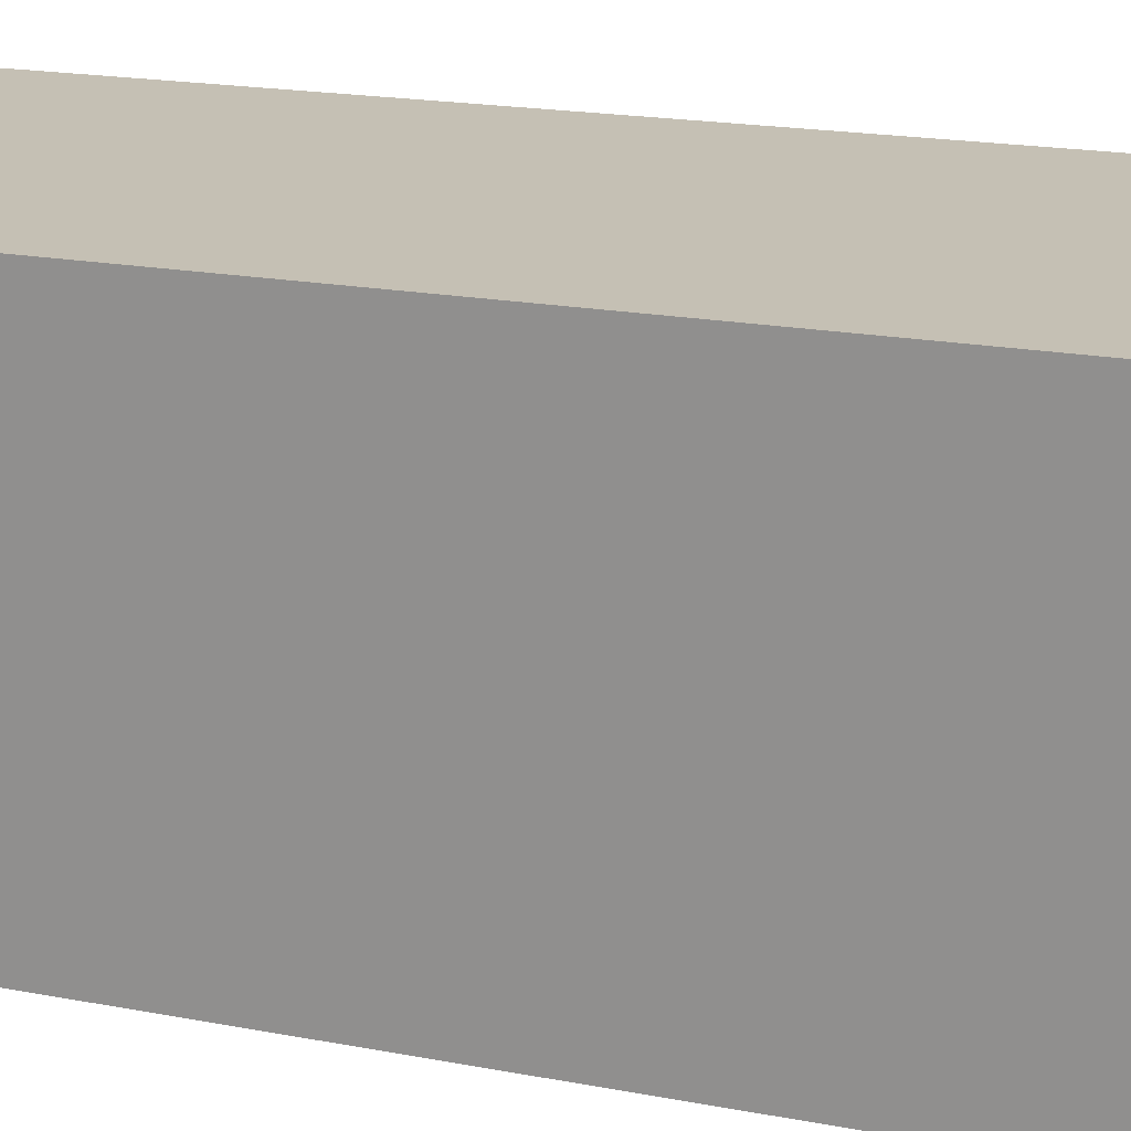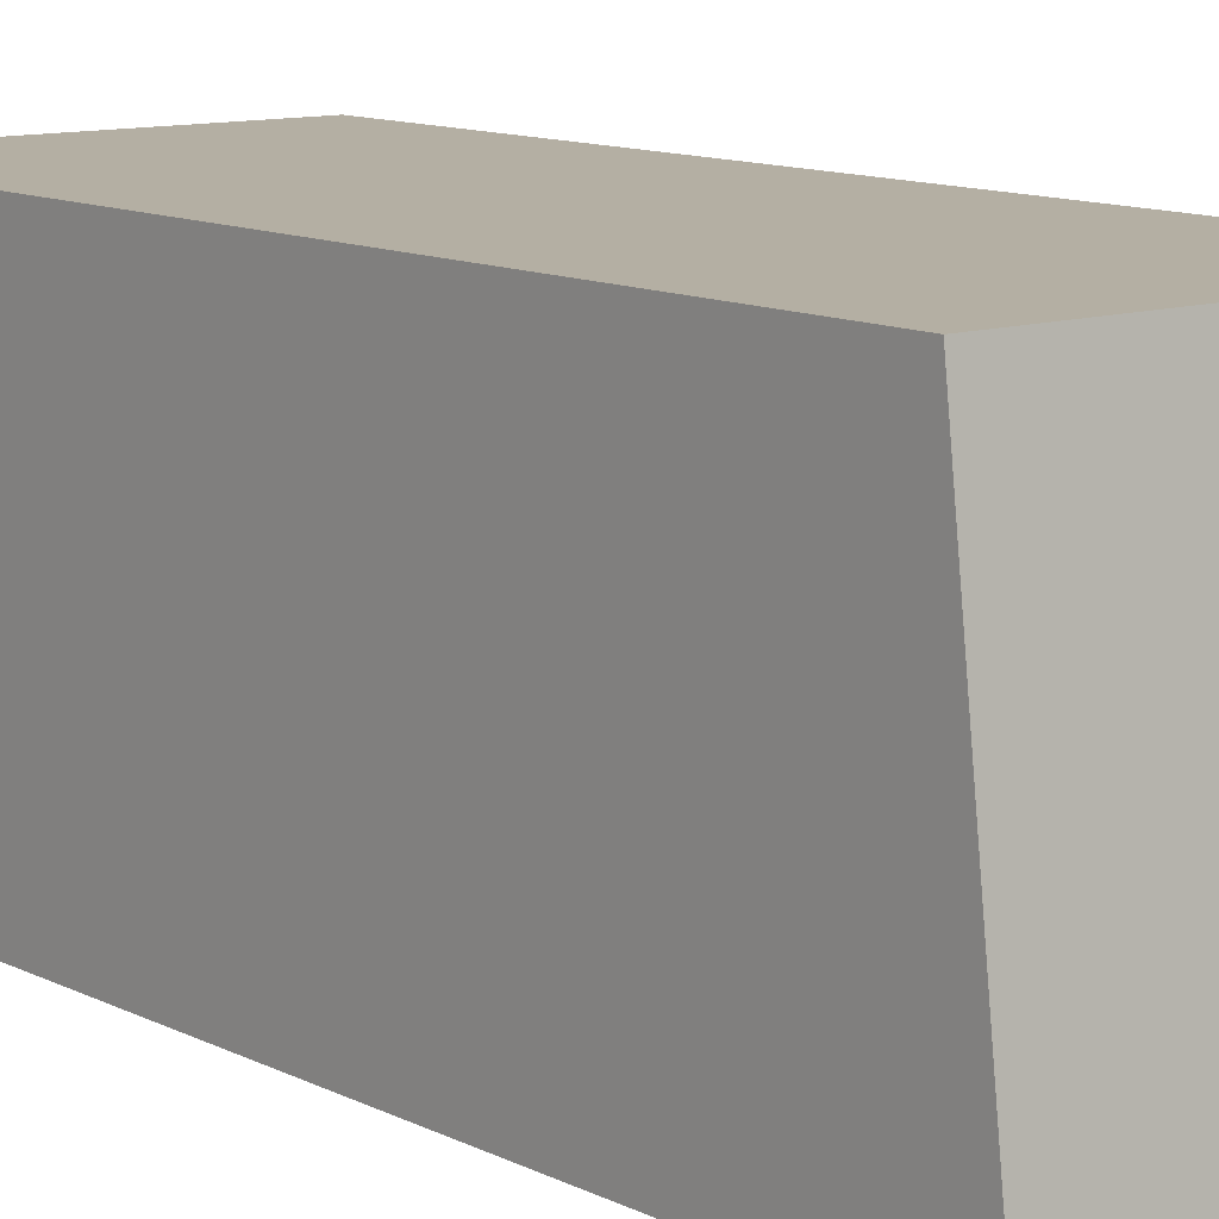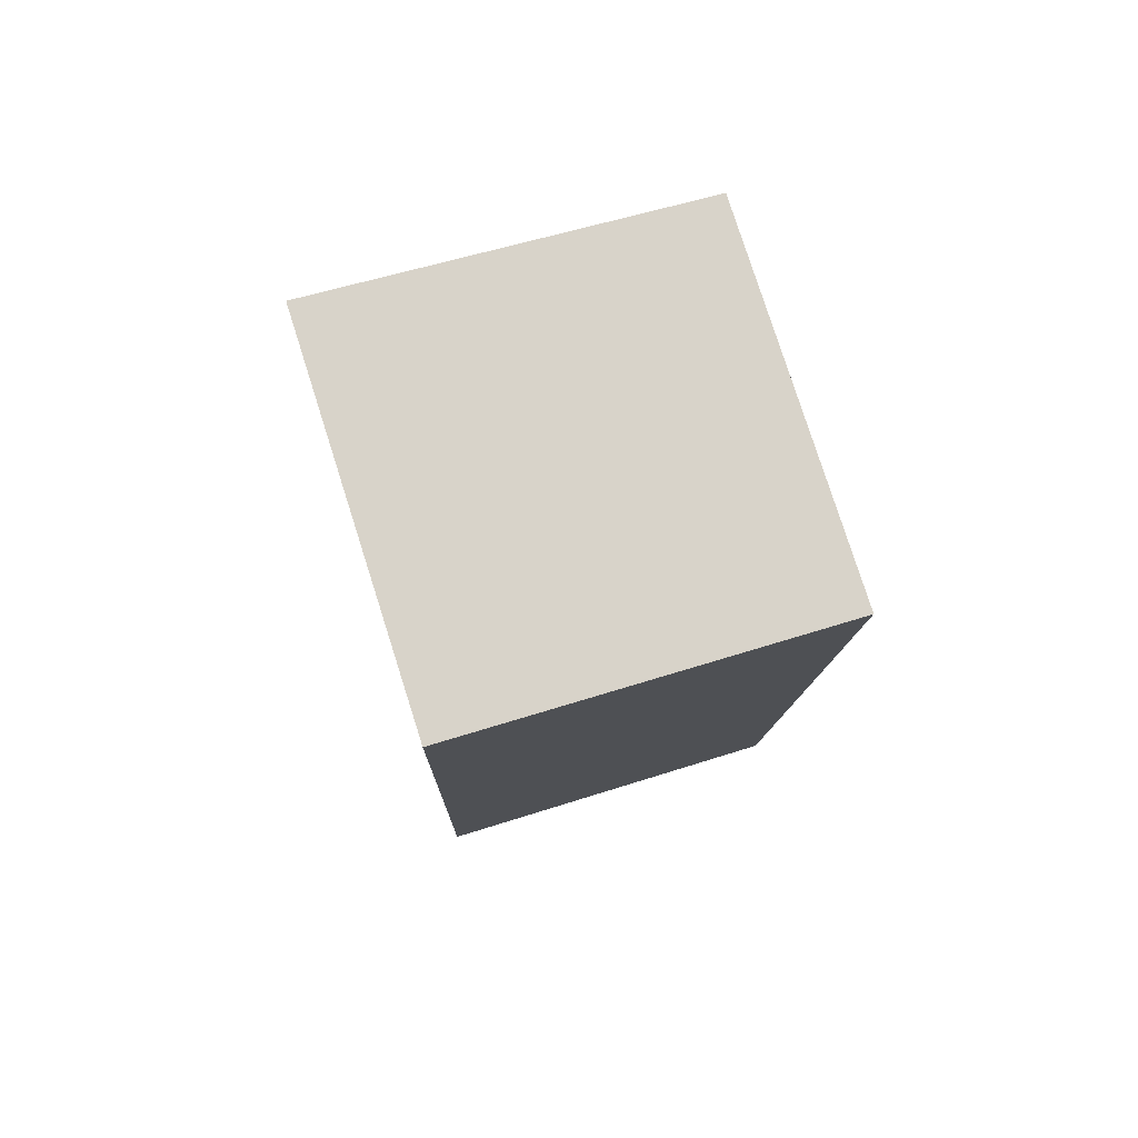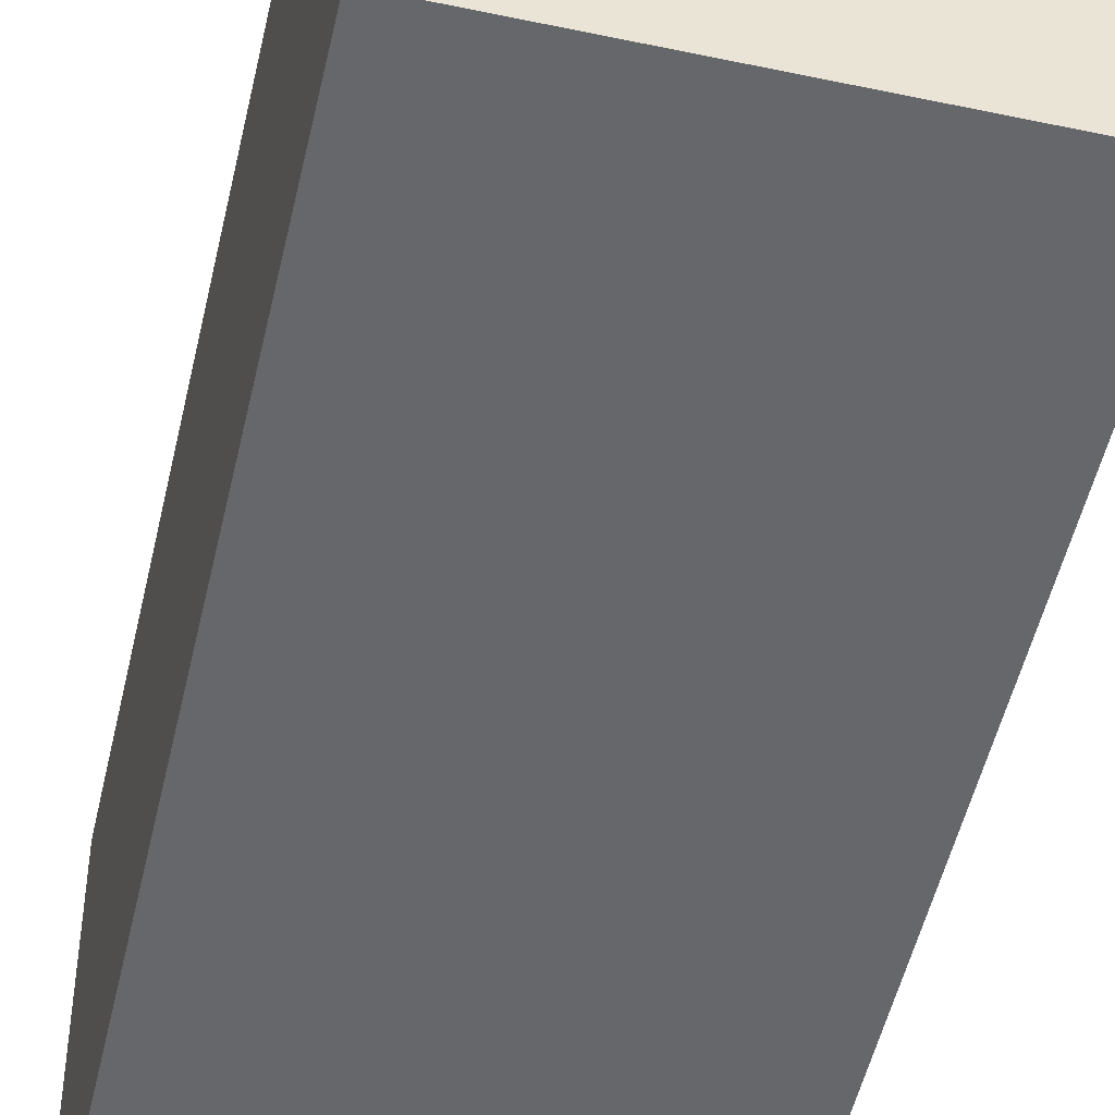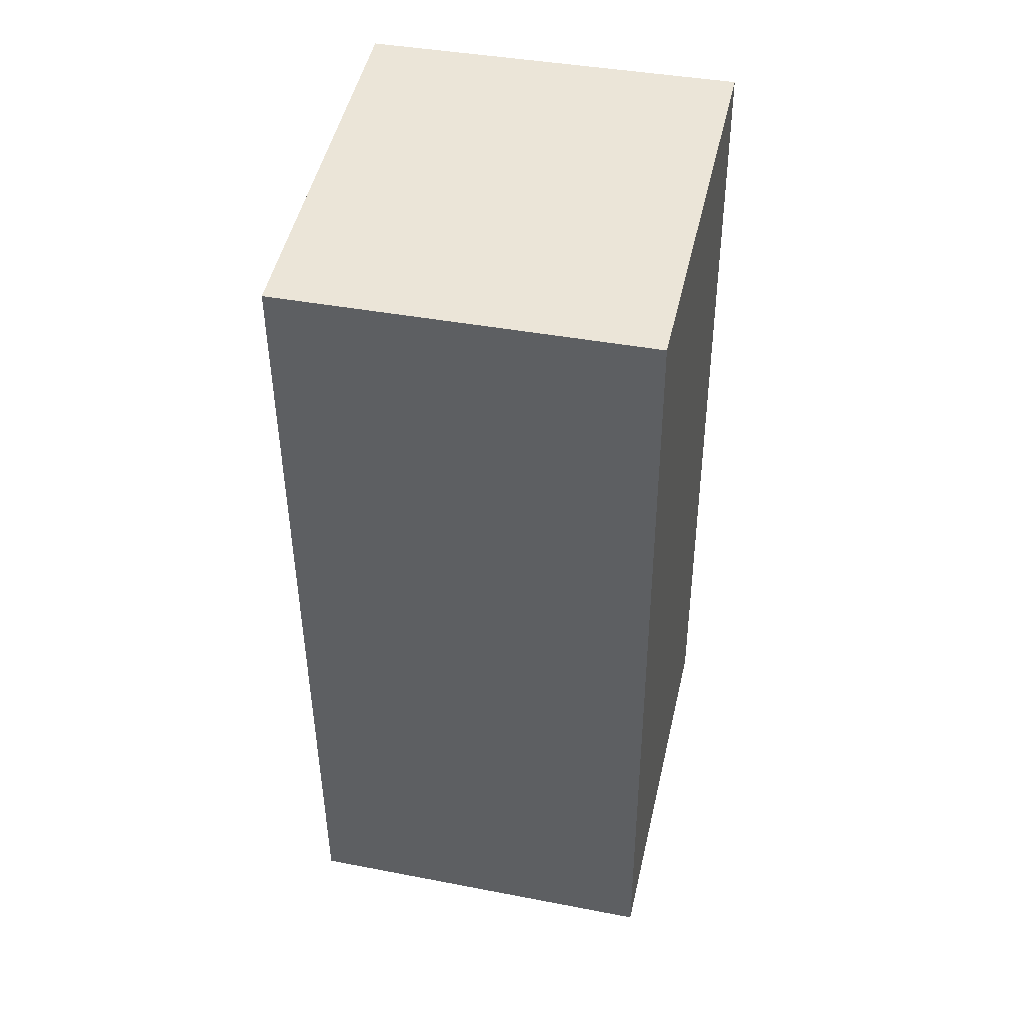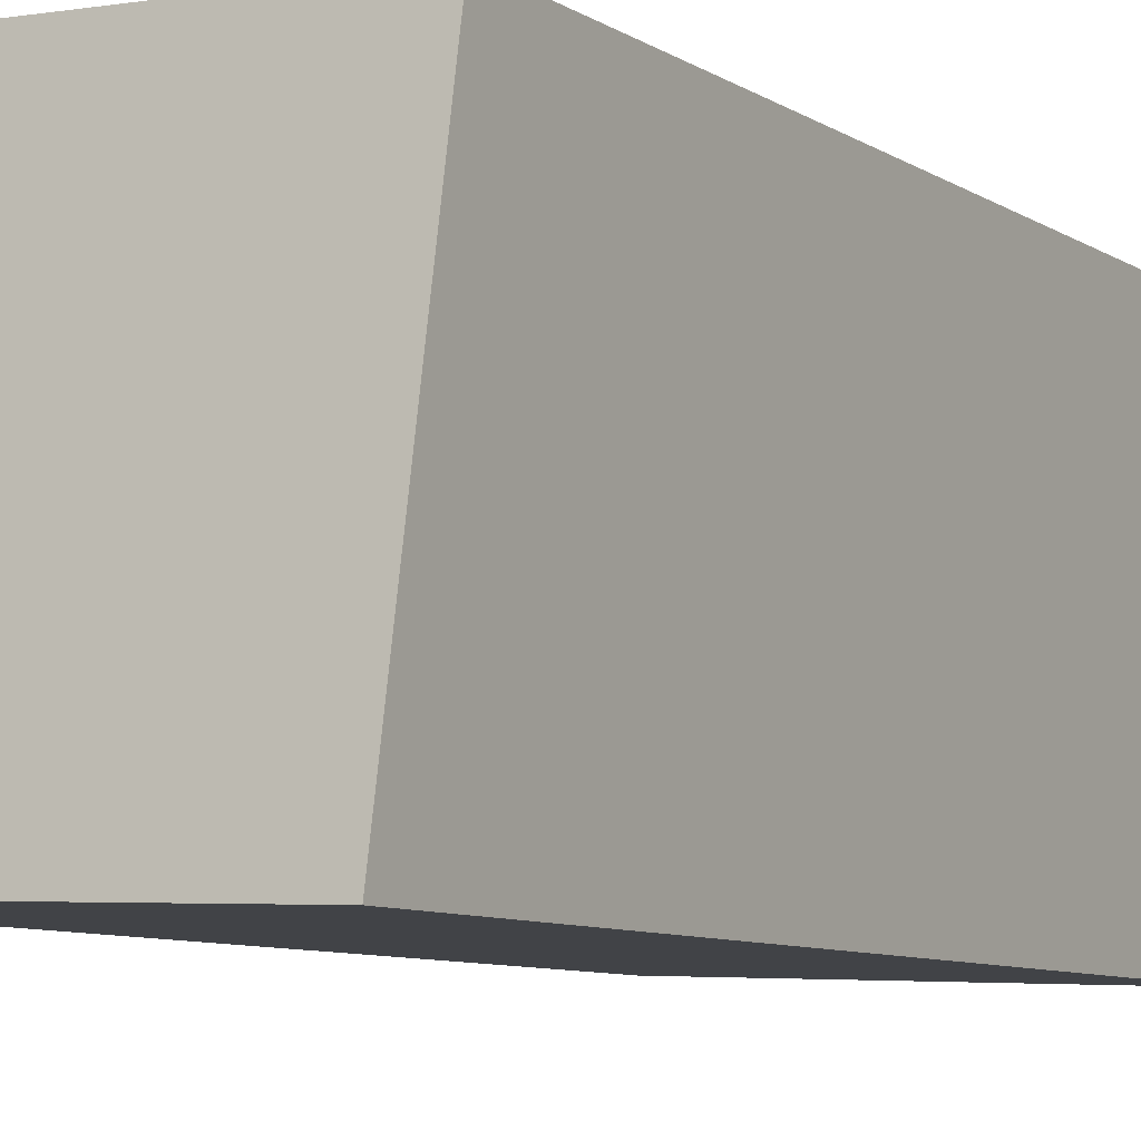
<metadata>
{"format":"obj","ext":"obj","renderer":"f3d","projection":"perspective","resolution":1024,"background":"white","views":[{"elev":20.3,"azim":112.2,"up":"+Z"},{"elev":13.1,"azim":140.3,"up":"+Z"},{"elev":78.5,"azim":-109.2,"up":"+Y"},{"elev":-53.6,"azim":-12.8,"up":"+Z"},{"elev":42.5,"azim":11.9,"up":"+Y"},{"elev":-6.5,"azim":-149.2,"up":"+Z"}]}
</metadata>
<code>
o Cube
v -1.212 -2.215 -0.8499
v 0.7901 -2.192 -0.7973
v -1.221 2.425 -0.7448
v 0.7811 2.448 -0.6922
v -1.212 -2.215 -0.8499
v 0.7901 -2.192 -0.7973
v -1.265 -2.519 1.154
v 0.7377 -2.496 1.206
v -0.2201 2.436 -0.7185
v -0.2634 -2.507 1.18
v 0.7856 0.1282 -0.7447
v 0.7549 2.296 0.3096
v 0.7287 2.144 1.311
v -1.274 2.121 1.259
v 0.7811 2.448 -0.6922
v -1.221 2.425 -0.7448
v -1.217 0.1047 -0.7974
v 0.7639 -2.344 0.2045
v 0.7332 -0.1757 1.259
v -1.247 2.273 0.2569
v -0.211 -2.203 -0.8236
v -0.2201 2.436 -0.7185
v 0.7856 0.1282 -0.7447
v -1.217 0.1047 -0.7974
v -1.238 -2.367 0.1518
v -1.269 -0.1992 1.206
v -0.2725 2.132 1.285
v -0.211 -2.203 -0.8236
v 0.7594 -0.02376 0.257
v -0.2156 0.1164 -0.771
v -0.2372 -2.355 0.1782
v -1.243 -0.04724 0.2044
v -0.2463 2.284 0.2833
v -0.2679 -0.1874 1.232
f 34 13 27
f 12 9 33
f 32 16 17
f 18 10 31
f 30 2 21
f 29 6 11
f 4 30 22
f 22 24 3
f 30 1 24
f 19 18 29
f 13 29 12
f 12 11 15
f 31 7 25
f 28 25 5
f 28 18 31
f 25 17 5
f 26 25 7
f 14 32 26
f 33 16 20
f 27 20 14
f 13 33 27
f 26 27 14
f 10 26 7
f 10 19 34
f 34 19 13
f 12 15 9
f 32 20 16
f 18 8 10
f 30 23 2
f 29 18 6
f 4 23 30
f 22 30 24
f 30 21 1
f 19 8 18
f 13 19 29
f 12 29 11
f 31 10 7
f 28 31 25
f 28 6 18
f 25 32 17
f 26 32 25
f 14 20 32
f 33 9 16
f 27 33 20
f 13 12 33
f 26 34 27
f 10 34 26
f 10 8 19

</code>
